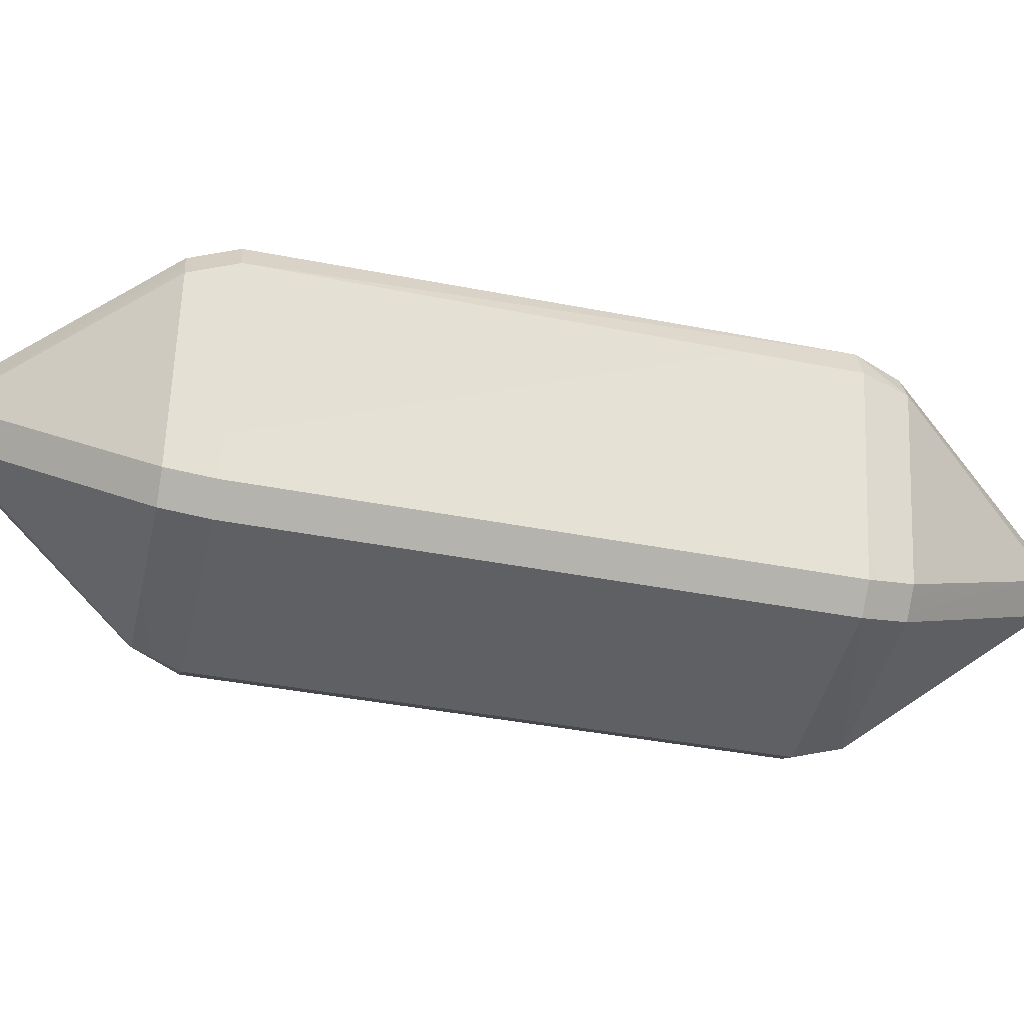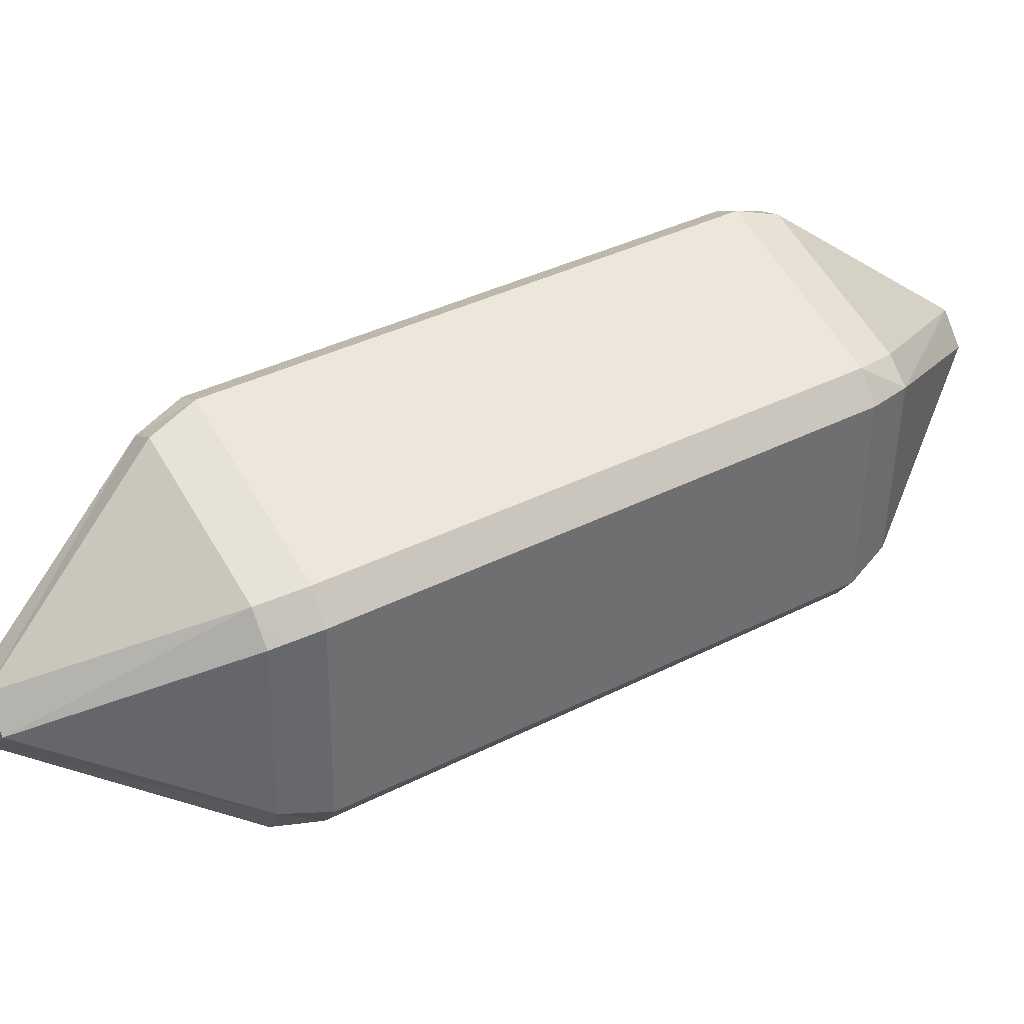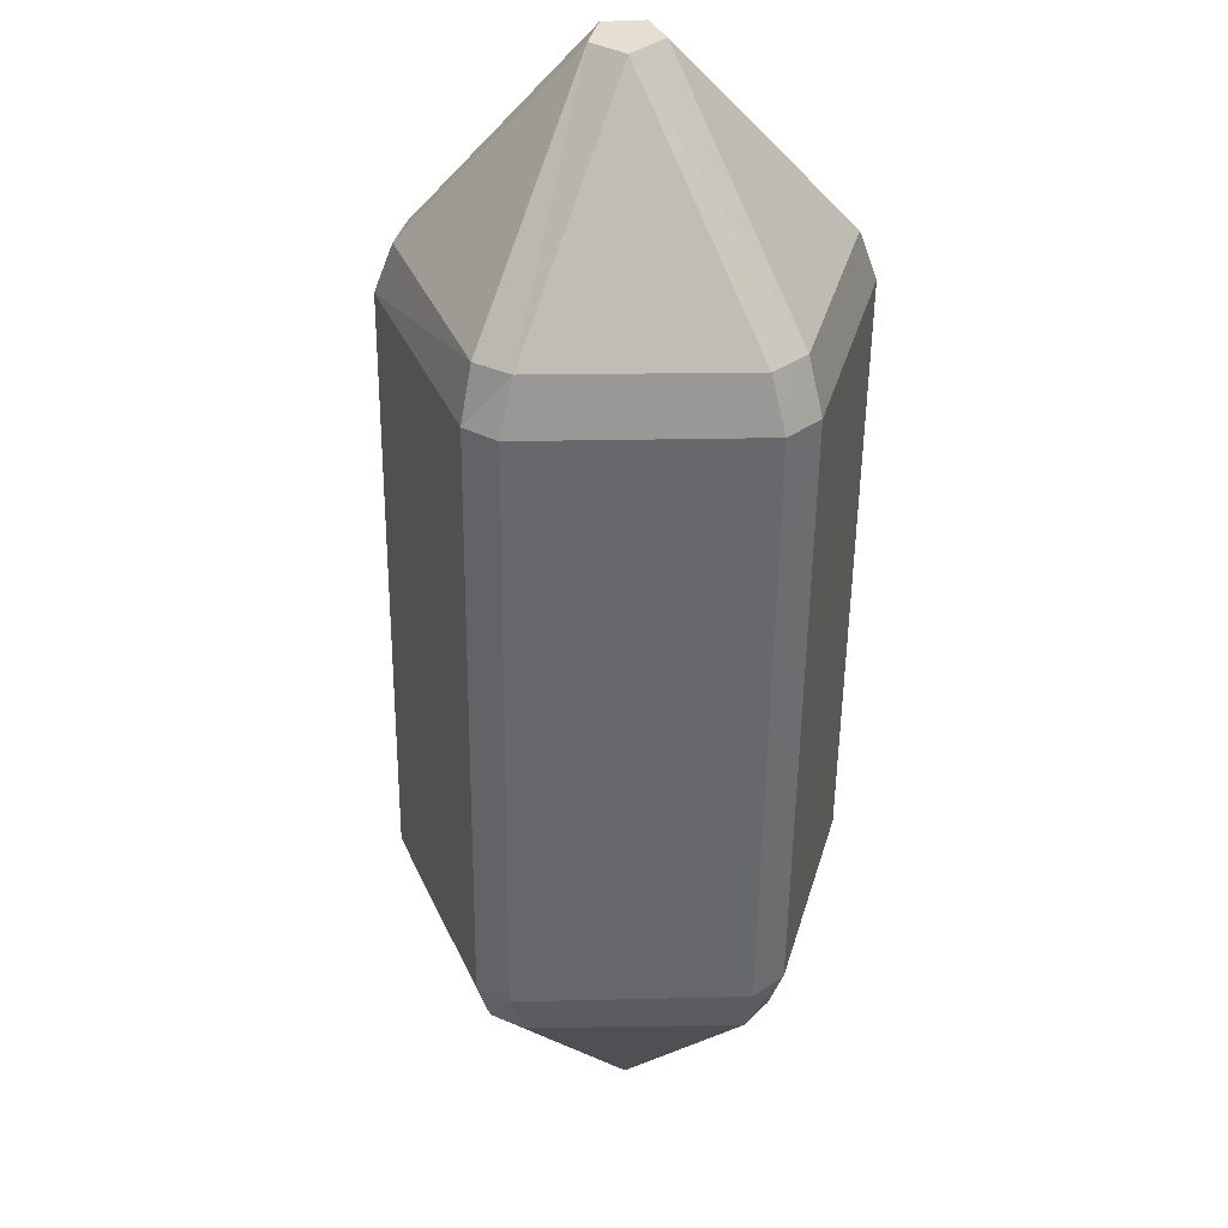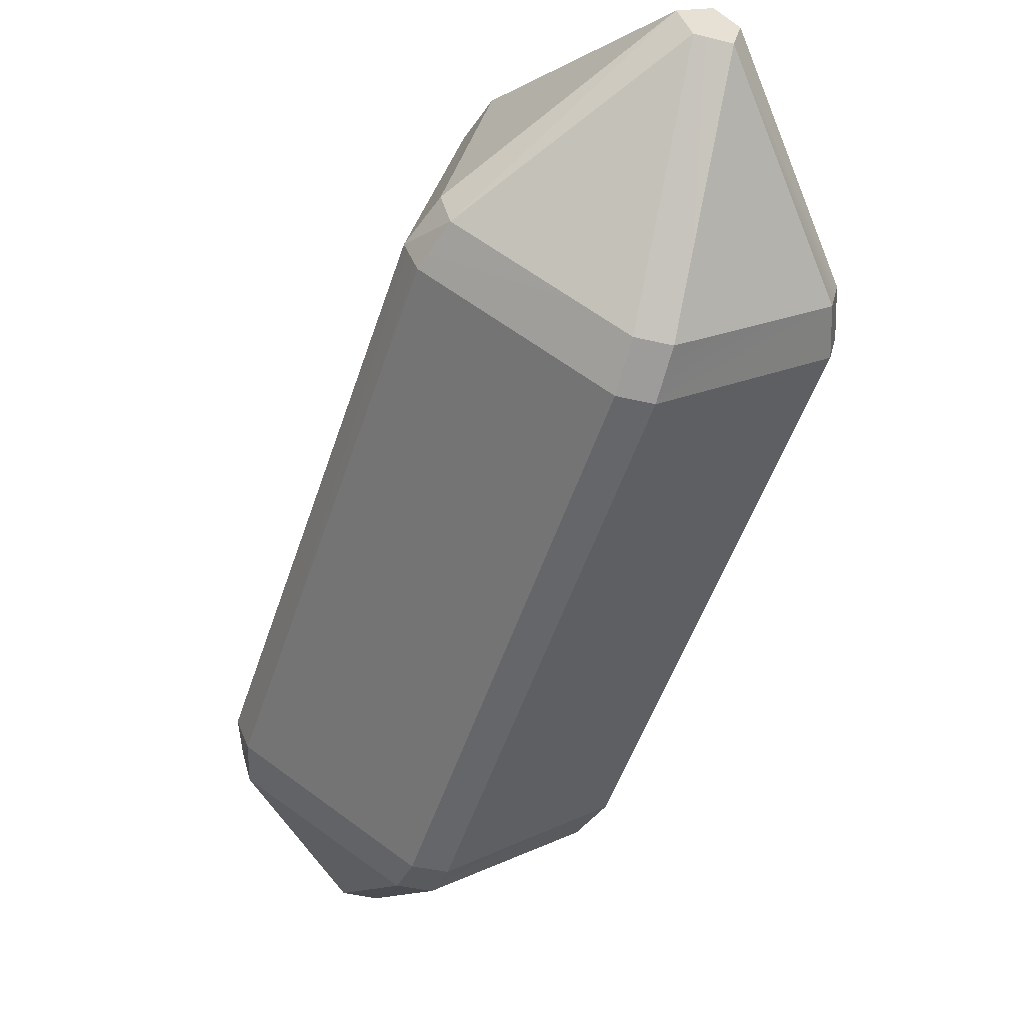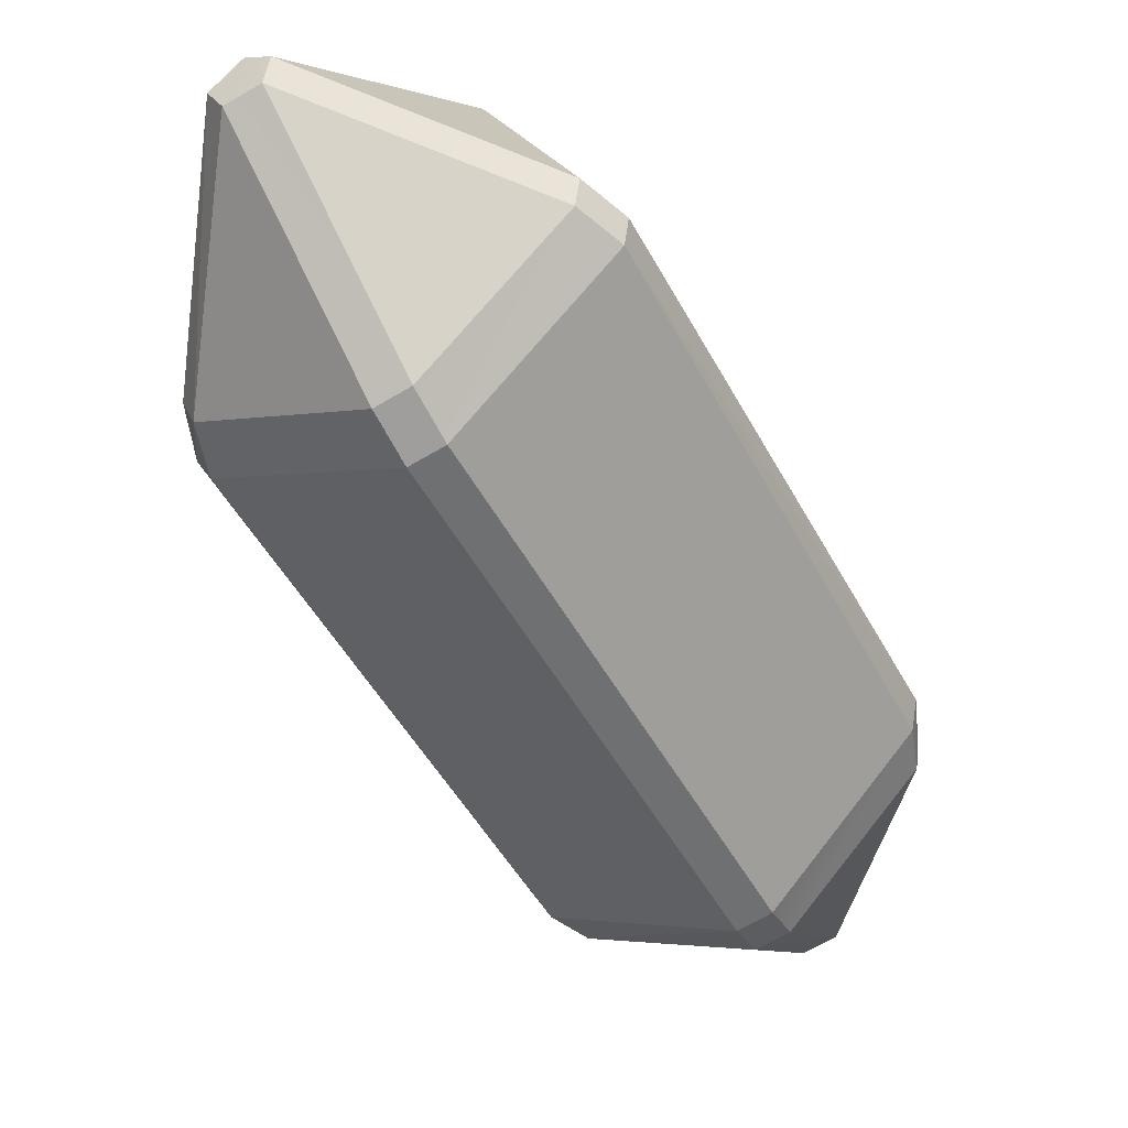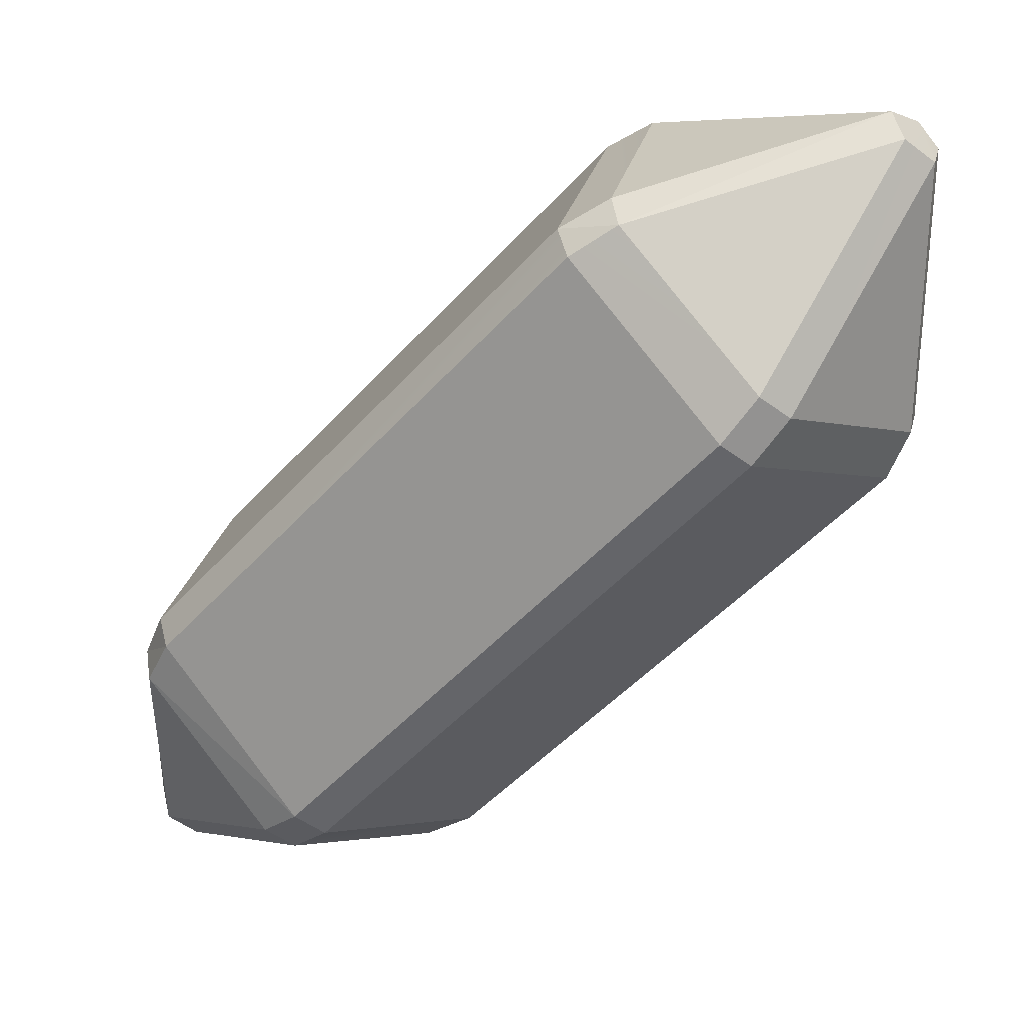
<metadata>
{"format":"obj","ext":"obj","renderer":"f3d","projection":"perspective","resolution":1024,"background":"white","views":[{"elev":-75.4,"azim":-61.4,"up":"+Y"},{"elev":51.6,"azim":97.3,"up":"+Y"},{"elev":-2.2,"azim":101.3,"up":"+Z"},{"elev":-59.7,"azim":-158.3,"up":"+Y"},{"elev":-57.7,"azim":-112.7,"up":"+Y"},{"elev":-60.6,"azim":179.1,"up":"+Y"}]}
</metadata>
<code>
g Stone_03
v 0.02614 0.04335 0.05703
v 0.05516 0.03927 0.0345
v 0.06446 0.02058 0.07838
v 0.01381 0.006903 0.07362
v 0.02235 0.03886 0.06079
v 0.0607 0.01708 0.08203
v 0.03957 -0.02418 0.05846
v 0.01541 0.0002891 0.07348
v 0.06287 0.01047 0.08155
v 0.06751 -0.007015 0.03295
v 0.04495 -0.02493 0.0543
v 0.06825 0.009847 0.07737
v 0.05996 0.03452 0.0314
v 0.06856 -0.0007072 0.03087
v 0.06987 0.01603 0.07497
v -0.02849 0.02113 -0.0657
v -0.05754 0.0252 -0.04324
v -0.06631 -0.005516 -0.07863
v -0.0613 0.02216 -0.03967
v -0.06987 -0.01106 -0.02668
v -0.06947 -0.009091 -0.07523
v -0.06828 -0.0177 -0.02681
v -0.04408 -0.04232 -0.04174
v -0.06788 -0.01564 -0.07539
v -0.0387 -0.04307 -0.04589
v -0.01617 -0.02472 -0.06739
v -0.06249 -0.01627 -0.07957
v -0.01512 -0.01842 -0.06947
v -0.02369 0.01782 -0.06906
v -0.0609 -0.01011 -0.08203
v 0.05996 0.03452 0.0314
v 0.06987 0.01603 0.07497
v 0.05516 0.03927 0.0345
v 0.05516 0.03927 0.0345
v 0.06987 0.01603 0.07497
v 0.06446 0.02058 0.07838
v 0.06987 0.01603 0.07497
v 0.06856 -0.0007072 0.03087
v 0.06825 0.009847 0.07737
v 0.06825 0.009847 0.07737
v 0.06856 -0.0007072 0.03087
v 0.06751 -0.007015 0.03295
v 0.01381 0.006903 0.07362
v 0.0607 0.01708 0.08203
v 0.01541 0.0002891 0.07348
v 0.01541 0.0002891 0.07348
v 0.0607 0.01708 0.08203
v 0.06287 0.01047 0.08155
v 0.0607 0.01708 0.08203
v 0.02235 0.03886 0.06079
v 0.06446 0.02058 0.07838
v 0.06446 0.02058 0.07838
v 0.02235 0.03886 0.06079
v 0.02614 0.04335 0.05703
v 0.02614 0.04335 0.05703
v 0.02235 0.03886 0.06079
v 0.01852 0.0451 0.05066
v 0.01852 0.0451 0.05066
v 0.02235 0.03886 0.06079
v 0.01537 0.04168 0.05403
v 0.01381 0.006903 0.07362
v 0.01541 0.0002891 0.07348
v 0.0051 0.00502 0.06872
v 0.0051 0.00502 0.06872
v 0.01541 0.0002891 0.07348
v 0.007293 -0.001546 0.0683
v 0.06525 -0.003456 0.0219
v 0.0636 -0.009526 0.02421
v 0.06856 -0.0007072 0.03087
v 0.06856 -0.0007072 0.03087
v 0.0636 -0.009526 0.02421
v 0.06751 -0.007015 0.03295
v 0.0636 -0.009526 0.02421
v 0.03895 -0.02953 0.04781
v 0.06751 -0.007015 0.03295
v 0.06751 -0.007015 0.03295
v 0.03895 -0.02953 0.04781
v 0.04495 -0.02493 0.0543
v 0.007293 -0.001546 0.0683
v -0.06497 -0.01707 -0.01746
v 0.0051 0.00502 0.06872
v 0.0051 0.00502 0.06872
v -0.06497 -0.01707 -0.01746
v -0.06656 -0.01055 -0.0173
v -0.02849 0.02113 -0.0657
v -0.06631 -0.005516 -0.07863
v -0.02369 0.01782 -0.06906
v -0.02369 0.01782 -0.06906
v -0.06631 -0.005516 -0.07863
v -0.0609 -0.01011 -0.08203
v -0.06249 -0.01627 -0.07957
v -0.01617 -0.02472 -0.06739
v -0.0609 -0.01011 -0.08203
v -0.0609 -0.01011 -0.08203
v -0.01617 -0.02472 -0.06739
v -0.01512 -0.01842 -0.06947
v -0.06631 -0.005516 -0.07863
v -0.05754 0.0252 -0.04324
v -0.06947 -0.009091 -0.07523
v -0.06947 -0.009091 -0.07523
v -0.05754 0.0252 -0.04324
v -0.0613 0.02216 -0.03967
v -0.008057 -0.0251 -0.06181
v -0.006435 -0.01904 -0.06418
v -0.01617 -0.02472 -0.06739
v -0.01617 -0.02472 -0.06739
v -0.006435 -0.01904 -0.06418
v -0.01512 -0.01842 -0.06947
v -0.01607 0.02041 -0.06347
v -0.02087 0.025 -0.06035
v -0.02369 0.01782 -0.06906
v -0.02369 0.01782 -0.06906
v -0.02087 0.025 -0.06035
v -0.02849 0.02113 -0.0657
v -0.05316 0.02952 -0.03542
v -0.05632 0.0261 -0.03205
v -0.05754 0.0252 -0.04324
v -0.05754 0.0252 -0.04324
v -0.05632 0.0261 -0.03205
v -0.0613 0.02216 -0.03967
v -0.05632 0.0261 -0.03205
v -0.06656 -0.01055 -0.0173
v -0.0613 0.02216 -0.03967
v -0.0613 0.02216 -0.03967
v -0.06656 -0.01055 -0.0173
v -0.06987 -0.01106 -0.02668
v 0.06987 0.01603 0.07497
v 0.06825 0.009847 0.07737
v 0.06446 0.02058 0.07838
v 0.06287 0.01047 0.08155
v 0.0607 0.01708 0.08203
v 0.06825 0.009847 0.07737
v 0.04495 -0.02493 0.0543
v 0.06287 0.01047 0.08155
v 0.03957 -0.02418 0.05846
v 0.02614 0.04335 0.05703
v 0.05079 0.04057 0.02566
v 0.05516 0.03927 0.0345
v 0.01852 0.0451 0.05066
v 0.05516 0.03927 0.0345
v 0.05079 0.04057 0.02566
v 0.05562 0.03599 0.02261
v 0.05996 0.03452 0.0314
v 0.02235 0.03886 0.06079
v 0.01381 0.006903 0.07362
v 0.01537 0.04168 0.05403
v 0.0051 0.00502 0.06872
v 0.01541 0.0002891 0.07348
v 0.03957 -0.02418 0.05846
v 0.007293 -0.001546 0.0683
v 0.03357 -0.02878 0.05197
v 0.05562 0.03599 0.02261
v 0.06525 -0.003456 0.0219
v 0.05996 0.03452 0.0314
v 0.06856 -0.0007072 0.03087
v 0.03895 -0.02953 0.04781
v 0.03357 -0.02878 0.05197
v 0.04495 -0.02493 0.0543
v 0.03957 -0.02418 0.05846
v 0.05079 0.04057 0.02566
v -0.02087 0.025 -0.06035
v 0.05562 0.03599 0.02261
v -0.01607 0.02041 -0.06347
v 0.01537 0.04168 0.05403
v -0.05632 0.0261 -0.03205
v 0.01852 0.0451 0.05066
v -0.05316 0.02952 -0.03542
v 0.03895 -0.02953 0.04781
v -0.03271 -0.0451 -0.0382
v 0.03357 -0.02878 0.05197
v -0.03809 -0.04435 -0.03405
v 0.06525 -0.003456 0.0219
v -0.006435 -0.01904 -0.06418
v 0.0636 -0.009526 0.02421
v -0.008057 -0.0251 -0.06181
v -0.06631 -0.005516 -0.07863
v -0.06249 -0.01627 -0.07957
v -0.0609 -0.01011 -0.08203
v -0.06788 -0.01564 -0.07539
v -0.06947 -0.009091 -0.07523
v -0.0387 -0.04307 -0.04589
v -0.06249 -0.01627 -0.07957
v -0.04408 -0.04232 -0.04174
v -0.06788 -0.01564 -0.07539
v -0.06947 -0.009091 -0.07523
v -0.06987 -0.01106 -0.02668
v -0.06788 -0.01564 -0.07539
v -0.06828 -0.0177 -0.02681
v -0.04408 -0.04232 -0.04174
v -0.03271 -0.0451 -0.0382
v -0.0387 -0.04307 -0.04589
v -0.03809 -0.04435 -0.03405
v -0.03271 -0.0451 -0.0382
v -0.008057 -0.0251 -0.06181
v -0.0387 -0.04307 -0.04589
v -0.01617 -0.02472 -0.06739
v -0.006435 -0.01904 -0.06418
v -0.01607 0.02041 -0.06347
v -0.01512 -0.01842 -0.06947
v -0.02369 0.01782 -0.06906
v -0.02087 0.025 -0.06035
v -0.05316 0.02952 -0.03542
v -0.02849 0.02113 -0.0657
v -0.05754 0.0252 -0.04324
v -0.06656 -0.01055 -0.0173
v -0.06497 -0.01707 -0.01746
v -0.06987 -0.01106 -0.02668
v -0.06828 -0.0177 -0.02681
v -0.06497 -0.01707 -0.01746
v -0.03809 -0.04435 -0.03405
v -0.06828 -0.0177 -0.02681
v -0.04408 -0.04232 -0.04174
v 0.01852 0.0451 0.05066
v -0.05316 0.02952 -0.03542
v 0.05079 0.04057 0.02566
v -0.02087 0.025 -0.06035
v 0.0051 0.00502 0.06872
v -0.06656 -0.01055 -0.0173
v 0.01537 0.04168 0.05403
v -0.05632 0.0261 -0.03205
v 0.03357 -0.02878 0.05197
v -0.03809 -0.04435 -0.03405
v 0.007293 -0.001546 0.0683
v -0.06497 -0.01707 -0.01746
v 0.0636 -0.009526 0.02421
v -0.008057 -0.0251 -0.06181
v 0.03895 -0.02953 0.04781
v -0.03271 -0.0451 -0.0382
v 0.05562 0.03599 0.02261
v -0.01607 0.02041 -0.06347
v 0.06525 -0.003456 0.0219
v -0.006435 -0.01904 -0.06418
g Stone_03_0
f 3 2 1
f 6 5 4
f 9 8 7
f 12 11 10
f 15 14 13
f 18 17 16
f 21 20 19
f 24 23 22
f 27 26 25
f 30 29 28
f 33 32 31
f 36 35 34
f 39 38 37
f 42 41 40
f 45 44 43
f 48 47 46
f 51 50 49
f 54 53 52
f 57 56 55
f 60 59 58
f 63 62 61
f 66 65 64
f 69 68 67
f 72 71 70
f 75 74 73
f 78 77 76
f 81 80 79
f 84 83 82
f 87 86 85
f 90 89 88
f 93 92 91
f 96 95 94
f 99 98 97
f 102 101 100
f 105 104 103
f 108 107 106
f 111 110 109
f 114 113 112
f 117 116 115
f 120 119 118
f 123 122 121
f 126 125 124
f 129 128 127
f 130 128 129
f 129 131 130
f 134 133 132
f 135 133 134
f 138 137 136
f 139 136 137
f 142 141 140
f 143 142 140
f 146 145 144
f 147 145 146
f 150 149 148
f 151 149 150
f 154 153 152
f 155 153 154
f 158 157 156
f 159 157 158
f 162 161 160
f 163 161 162
f 166 165 164
f 167 165 166
f 170 169 168
f 171 169 170
f 174 173 172
f 175 173 174
f 178 177 176
f 179 176 177
f 180 176 179
f 183 182 181
f 184 182 183
f 187 186 185
f 188 186 187
f 191 190 189
f 190 192 189
f 195 194 193
f 196 194 195
f 199 198 197
f 200 198 199
f 203 202 201
f 204 202 203
f 207 206 205
f 208 206 207
f 211 210 209
f 212 210 211
f 215 214 213
f 215 216 214
f 219 218 217
f 219 220 218
f 223 222 221
f 223 224 222
f 227 226 225
f 227 228 226
f 231 230 229
f 231 232 230

</code>
